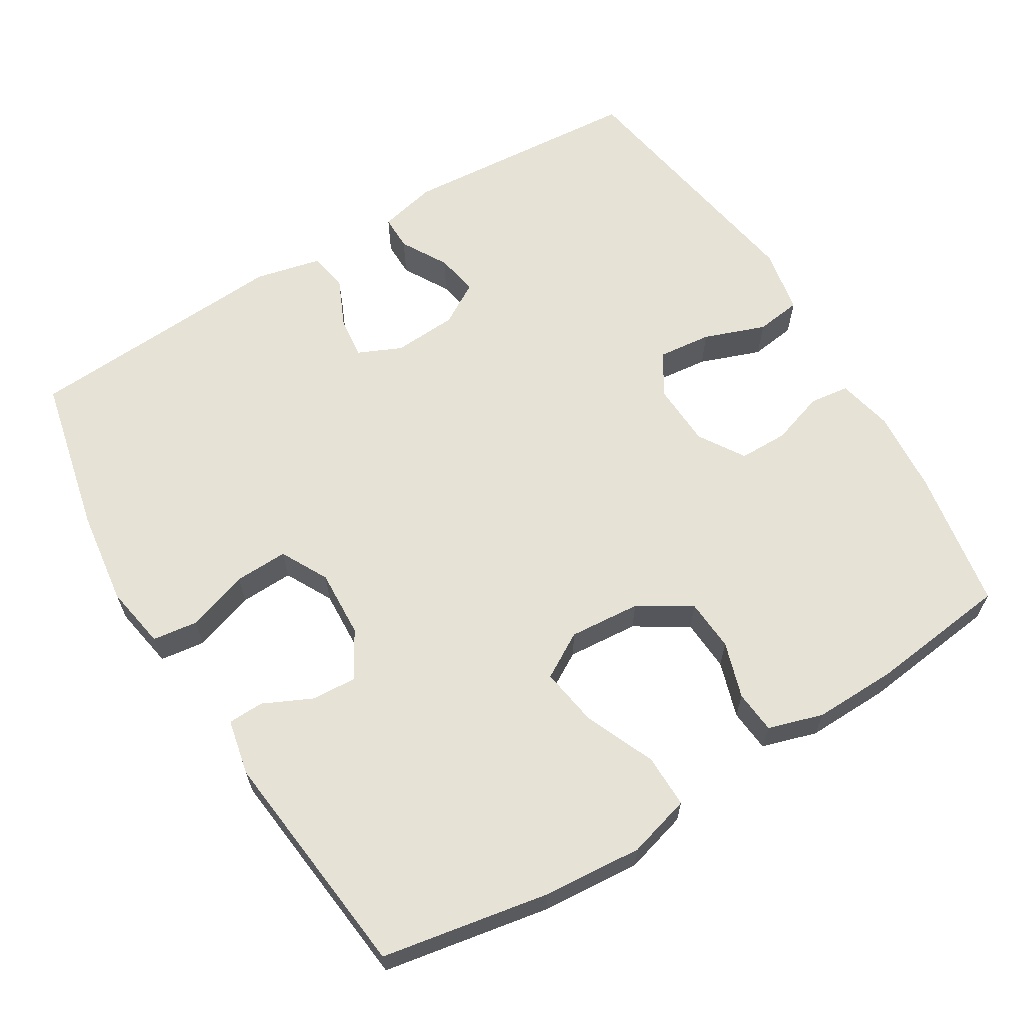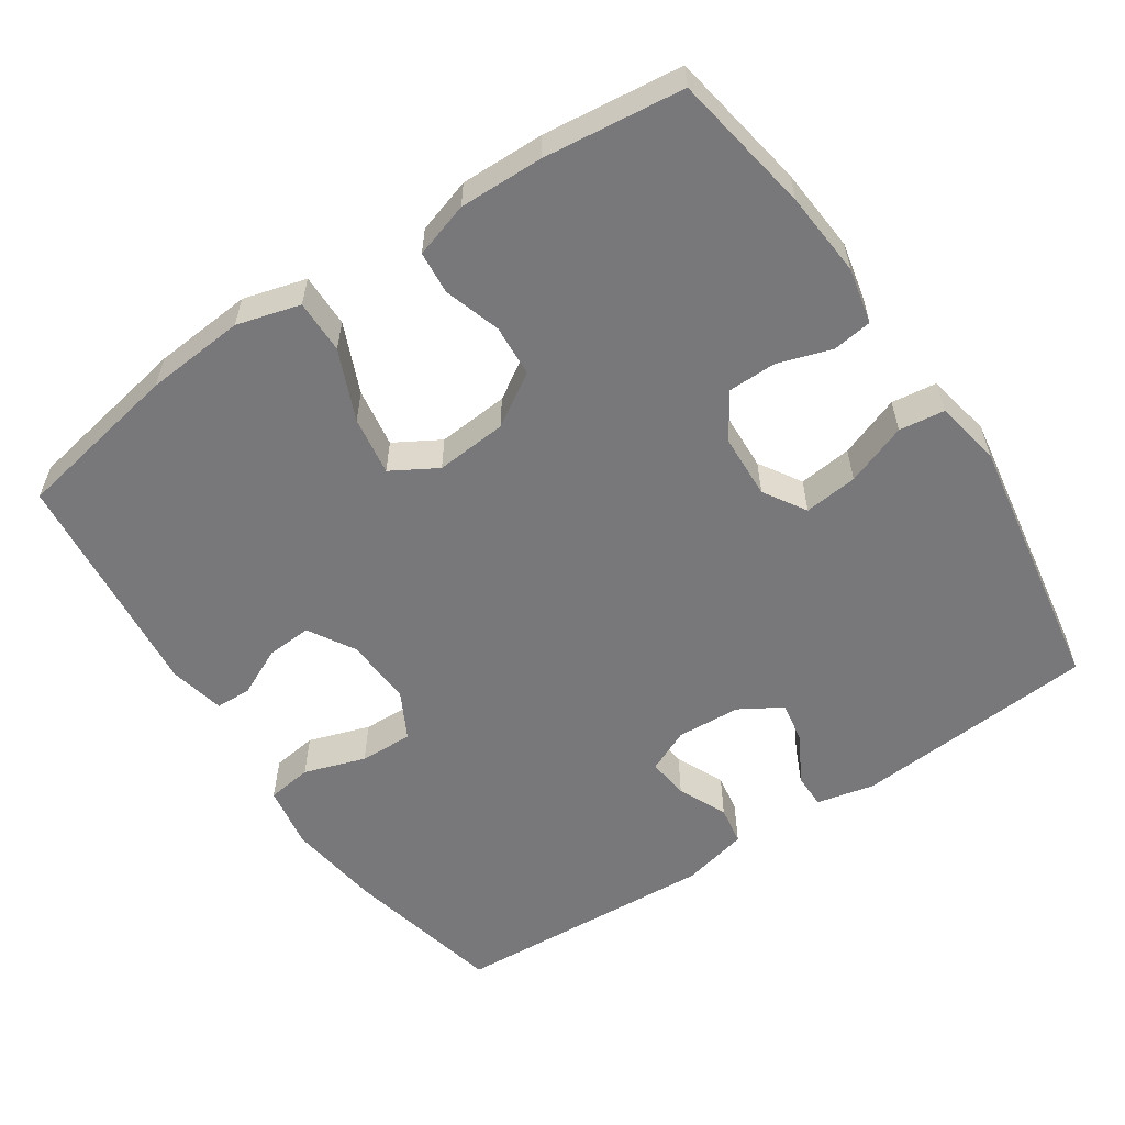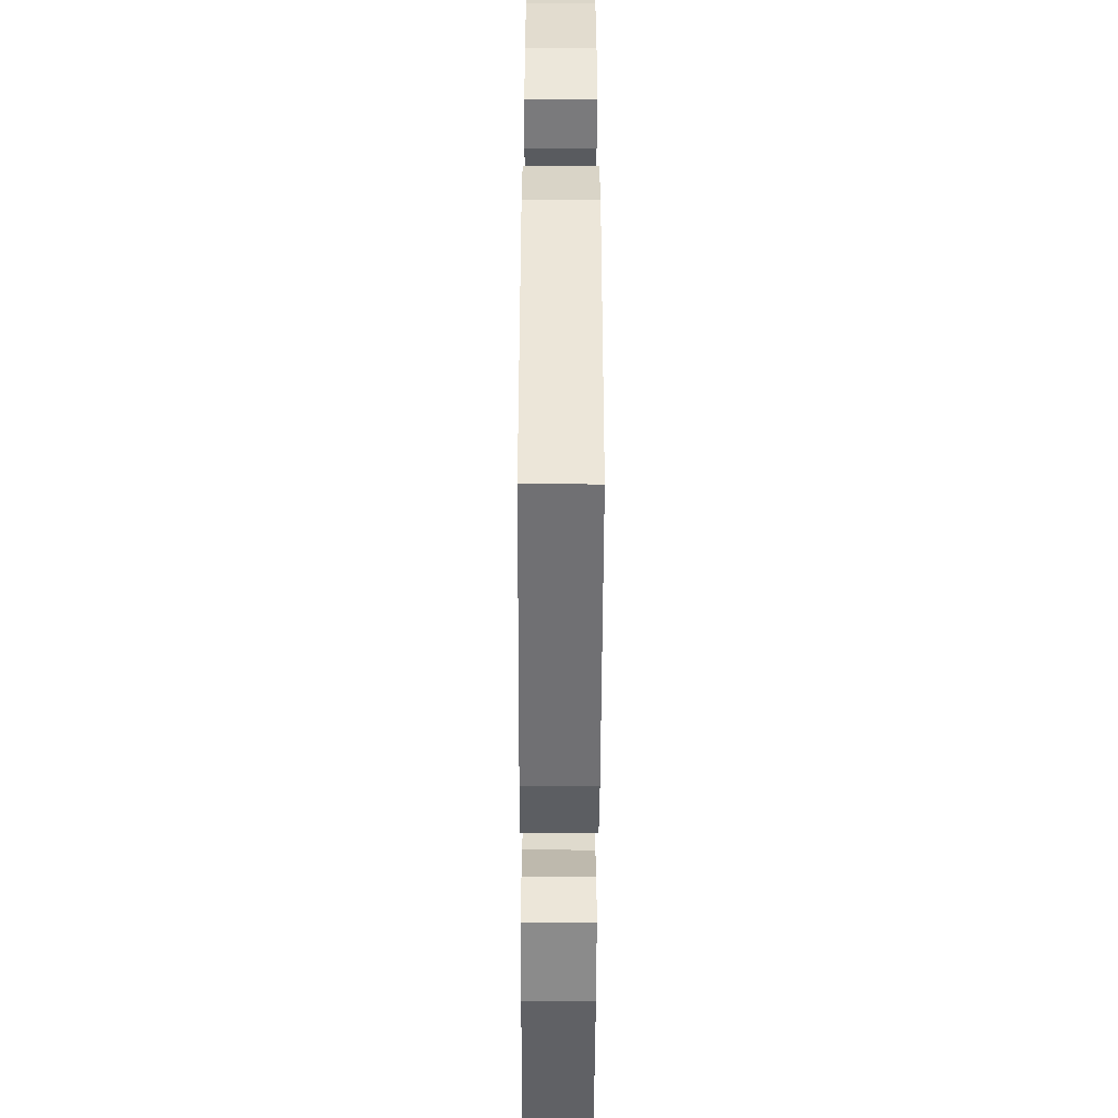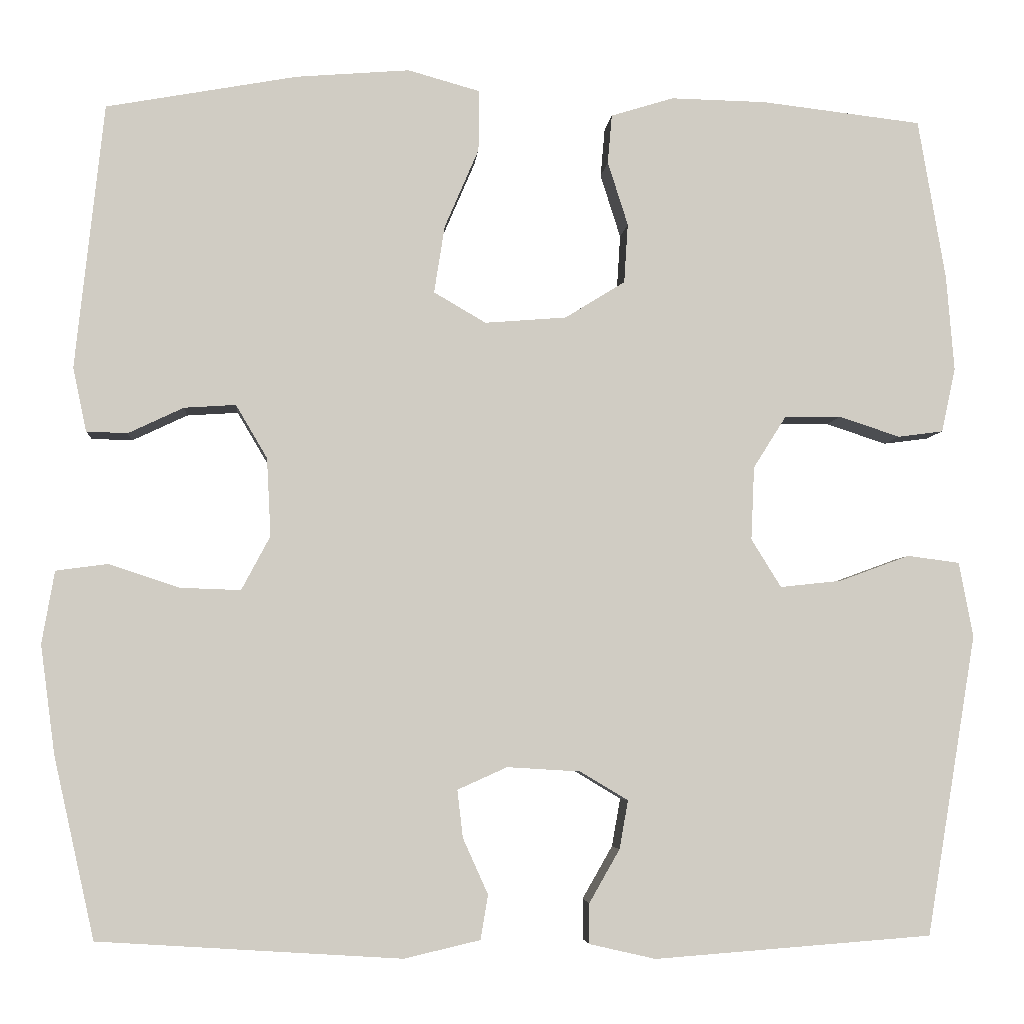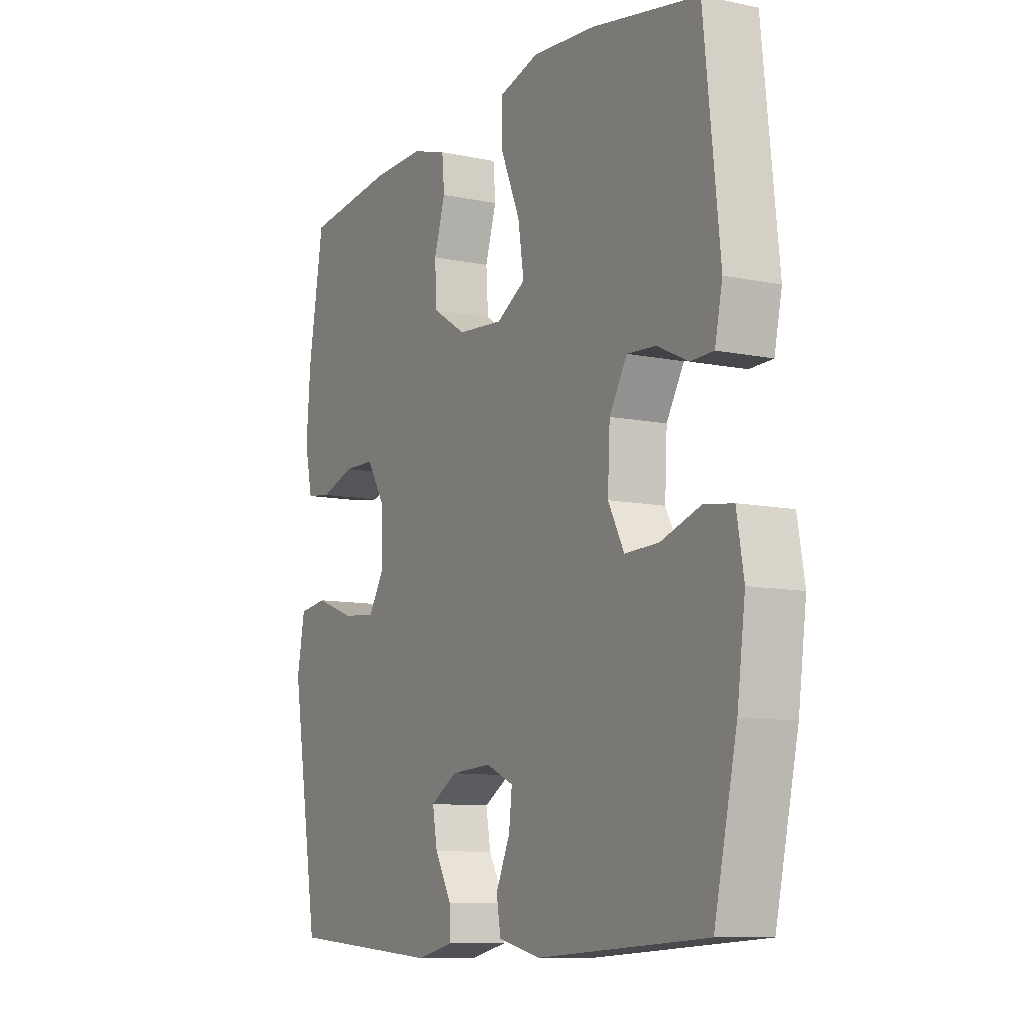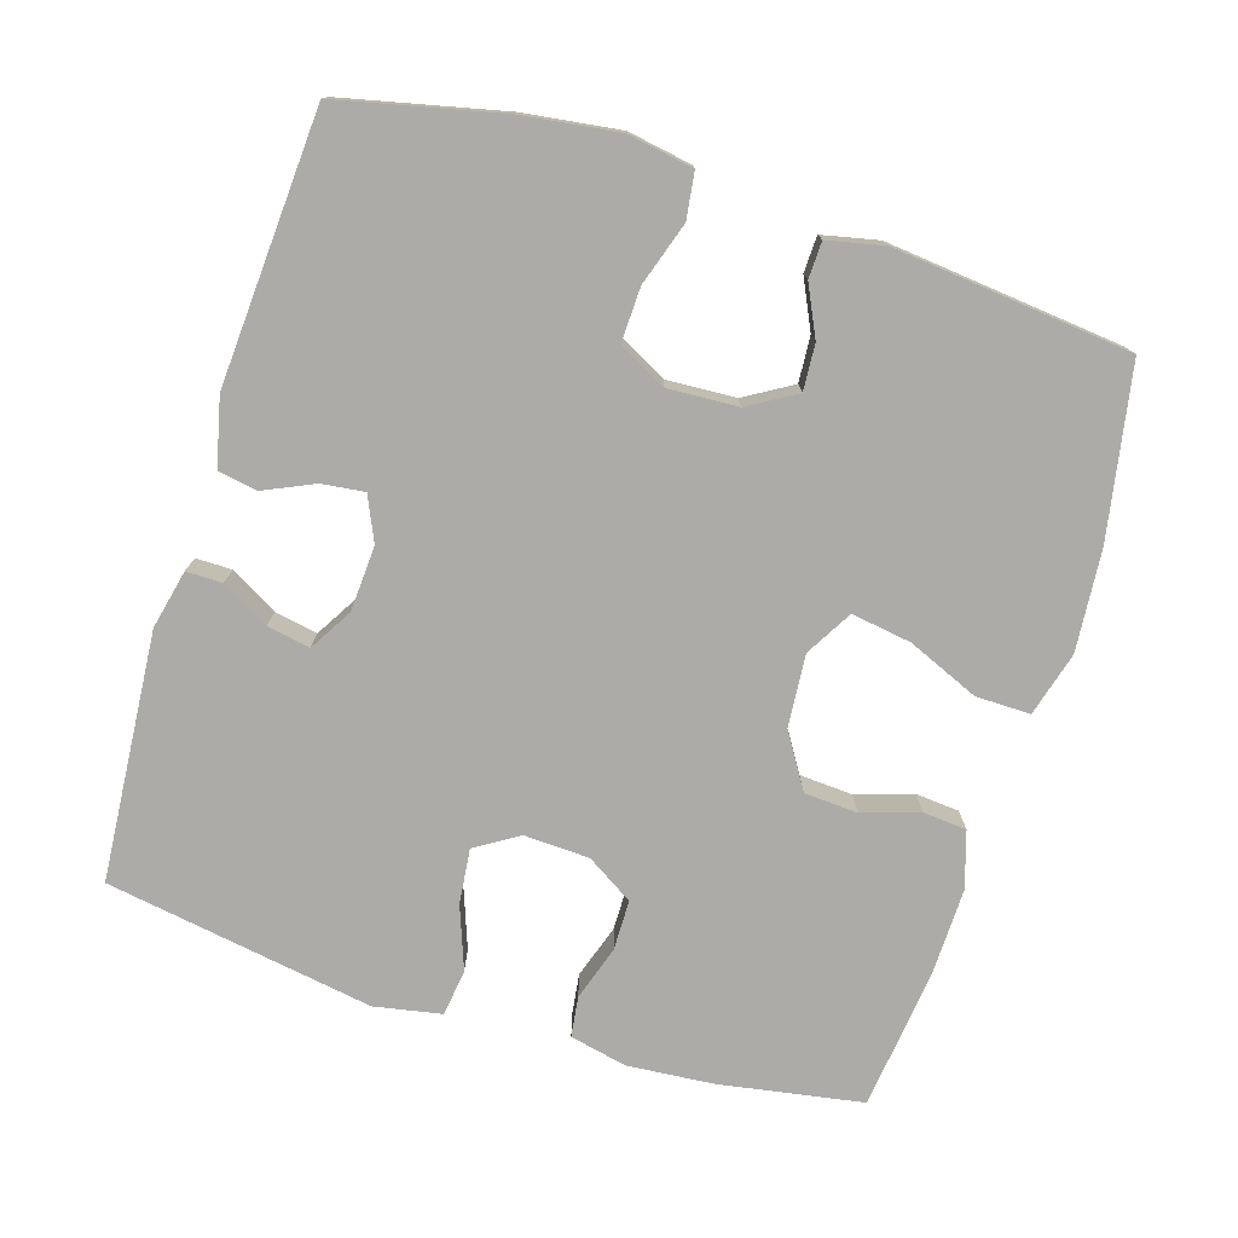
<metadata>
{"format":"obj","ext":"obj","renderer":"f3d","projection":"perspective","resolution":1024,"background":"white","views":[{"elev":63.7,"azim":-31.4,"up":"+Y"},{"elev":-57.5,"azim":33.9,"up":"+Y"},{"elev":-50.7,"azim":89.8,"up":"+Z"},{"elev":-5.0,"azim":-4.7,"up":"+Z"},{"elev":-9.8,"azim":-118.4,"up":"+Z"},{"elev":-76.4,"azim":-107.2,"up":"+Y"}]}
</metadata>
<code>
o path5522
v 0.3102 0.0375 0.5261
v 0.1948 0.0375 0.5285
v 0.1192 0.0375 0.5052
v 0.114 0.0375 0.4464
v 0.1384 0.0375 0.3692
v 0.1338 0.0375 0.2975
v 0.06148 0.0375 0.2526
v -0.0369 0.0375 0.2447
v -0.09968 0.0375 0.2814
v -0.08692 0.0375 0.3626
v -0.04569 0.0375 0.4587
v -0.0448 0.0375 0.5324
v -0.1317 0.0375 0.5567
v -0.2686 0.0375 0.5456
v -0.499 0.0375 0.5036
v -0.5331 0.0375 0.1833
v -0.5167 0.0375 0.1065
v -0.4672 0.0375 0.1049
v -0.4005 0.0375 0.1365
v -0.3384 0.0375 0.1405
v -0.3005 0.0375 0.07613
v -0.2956 0.0375 -0.01791
v -0.3301 0.0375 -0.08297
v -0.4035 0.0375 -0.0805
v -0.4884 0.0375 -0.05244
v -0.5506 0.0375 -0.06081
v -0.5658 0.0375 -0.1482
v -0.5482 0.0375 -0.2797
v -0.499 0.0375 -0.4981
v -0.1337 0.0375 -0.5209
v -0.04208 0.0375 -0.4996
v -0.03304 0.0375 -0.4461
v -0.06341 0.0375 -0.3785
v -0.07011 0.0375 -0.3213
v -0.01028 0.0375 -0.2945
v 0.07785 0.0375 -0.2998
v 0.1358 0.0375 -0.3345
v 0.1253 0.0375 -0.3927
v 0.08872 0.0375 -0.4567
v 0.08863 0.0375 -0.5053
v 0.1682 0.0375 -0.5235
v 0.5029 0.0375 -0.4981
v 0.5632 0.0375 -0.136
v 0.5462 0.0375 -0.04549
v 0.4834 0.0375 -0.03717
v 0.3986 0.0375 -0.06825
v 0.3248 0.0375 -0.07618
v 0.2889 0.0375 -0.01807
v 0.2929 0.0375 0.07023
v 0.3326 0.0375 0.1332
v 0.4001 0.0375 0.1339
v 0.4738 0.0375 0.1098
v 0.5281 0.0375 0.117
v 0.5451 0.0375 0.1941
v 0.5357 0.0375 0.3103
v 0.5029 0.0375 0.5036
v 0.3102 -0.0375 0.5261
v 0.1948 -0.0375 0.5285
v 0.1192 -0.0375 0.5052
v 0.114 -0.0375 0.4464
v 0.1384 -0.0375 0.3692
v 0.1338 -0.0375 0.2975
v 0.06148 -0.0375 0.2526
v -0.0369 -0.0375 0.2447
v -0.09968 -0.0375 0.2814
v -0.08692 -0.0375 0.3626
v -0.04569 -0.0375 0.4587
v -0.0448 -0.0375 0.5324
v -0.1317 -0.0375 0.5567
v -0.2686 -0.0375 0.5456
v -0.499 -0.0375 0.5036
v -0.5331 -0.0375 0.1833
v -0.5167 -0.0375 0.1065
v -0.4672 -0.0375 0.1049
v -0.4005 -0.0375 0.1365
v -0.3384 -0.0375 0.1405
v -0.3005 -0.0375 0.07613
v -0.2956 -0.0375 -0.01791
v -0.3301 -0.0375 -0.08297
v -0.4035 -0.0375 -0.0805
v -0.4884 -0.0375 -0.05244
v -0.5506 -0.0375 -0.06081
v -0.5658 -0.0375 -0.1482
v -0.5482 -0.0375 -0.2797
v -0.499 -0.0375 -0.4981
v -0.1337 -0.0375 -0.5209
v -0.04208 -0.0375 -0.4996
v -0.03304 -0.0375 -0.4461
v -0.06341 -0.0375 -0.3785
v -0.07011 -0.0375 -0.3213
v -0.01028 -0.0375 -0.2945
v 0.07785 -0.0375 -0.2998
v 0.1358 -0.0375 -0.3345
v 0.1253 -0.0375 -0.3927
v 0.08872 -0.0375 -0.4567
v 0.08863 -0.0375 -0.5053
v 0.1682 -0.0375 -0.5235
v 0.5029 -0.0375 -0.4981
v 0.5632 -0.0375 -0.136
v 0.5462 -0.0375 -0.04549
v 0.4834 -0.0375 -0.03717
v 0.3986 -0.0375 -0.06825
v 0.3248 -0.0375 -0.07618
v 0.2889 -0.0375 -0.01807
v 0.2929 -0.0375 0.07023
v 0.3326 -0.0375 0.1332
v 0.4001 -0.0375 0.1339
v 0.4738 -0.0375 0.1098
v 0.5281 -0.0375 0.117
v 0.5451 -0.0375 0.1941
v 0.5357 -0.0375 0.3103
v 0.5029 -0.0375 0.5036
v -0.0448 0.0375 0.5324
v -0.0448 0.0375 0.5324
v -0.1317 0.0375 0.5567
v -0.2686 0.0375 0.5456
v -0.04569 0.0375 0.4587
v 0.3102 0.0375 0.5261
v 0.1948 0.0375 0.5285
v 0.1192 0.0375 0.5052
v 0.1192 0.0375 0.5052
v -0.499 0.0375 0.5036
v -0.499 0.0375 0.5036
v 0.5029 0.0375 0.5036
v 0.5029 0.0375 0.5036
v 0.114 0.0375 0.4464
v -0.08692 0.0375 0.3626
v 0.1384 0.0375 0.3692
v 0.5357 0.0375 0.3103
v 0.1338 0.0375 0.2975
v -0.09968 0.0375 0.2814
v -0.09968 0.0375 0.2814
v 0.5451 0.0375 0.1941
v -0.5331 0.0375 0.1833
v 0.06148 0.0375 0.2526
v -0.0369 0.0375 0.2447
v 0.5281 0.0375 0.117
v 0.5281 0.0375 0.117
v -0.4005 0.0375 0.1365
v -0.3384 0.0375 0.1405
v -0.3384 0.0375 0.1405
v -0.5167 0.0375 0.1065
v -0.5167 0.0375 0.1065
v 0.3326 0.0375 0.1332
v 0.4001 0.0375 0.1339
v -0.3005 0.0375 0.07613
v -0.4672 0.0375 0.1049
v 0.4738 0.0375 0.1098
v 0.2929 0.0375 0.07023
v -0.2956 0.0375 -0.01791
v 0.2889 0.0375 -0.01807
v -0.3301 0.0375 -0.08297
v -0.3301 0.0375 -0.08297
v 0.3248 0.0375 -0.07618
v 0.3248 0.0375 -0.07618
v 0.5462 0.0375 -0.04549
v 0.5462 0.0375 -0.04549
v 0.4834 0.0375 -0.03717
v 0.3986 0.0375 -0.06825
v 0.5632 0.0375 -0.136
v -0.4035 0.0375 -0.0805
v -0.4884 0.0375 -0.05244
v -0.5506 0.0375 -0.06081
v -0.5506 0.0375 -0.06081
v -0.5658 0.0375 -0.1482
v -0.5482 0.0375 -0.2797
v -0.01028 0.0375 -0.2945
v 0.07785 0.0375 -0.2998
v -0.07011 0.0375 -0.3213
v -0.07011 0.0375 -0.3213
v 0.1358 0.0375 -0.3345
v 0.1358 0.0375 -0.3345
v -0.06341 0.0375 -0.3785
v 0.1253 0.0375 -0.3927
v -0.03304 0.0375 -0.4461
v 0.08872 0.0375 -0.4567
v 0.5029 0.0375 -0.4981
v 0.5029 0.0375 -0.4981
v -0.04208 0.0375 -0.4996
v -0.04208 0.0375 -0.4996
v 0.08863 0.0375 -0.5053
v 0.08863 0.0375 -0.5053
v -0.499 0.0375 -0.4981
v -0.499 0.0375 -0.4981
v -0.1337 0.0375 -0.5209
v 0.1682 0.0375 -0.5235
v -0.0448 -0.0375 0.5324
v -0.0448 -0.0375 0.5324
v -0.1317 -0.0375 0.5567
v -0.2686 -0.0375 0.5456
v -0.04569 -0.0375 0.4587
v 0.3102 -0.0375 0.5261
v 0.1948 -0.0375 0.5285
v 0.1192 -0.0375 0.5052
v 0.1192 -0.0375 0.5052
v -0.499 -0.0375 0.5036
v -0.499 -0.0375 0.5036
v 0.5029 -0.0375 0.5036
v 0.5029 -0.0375 0.5036
v 0.114 -0.0375 0.4464
v -0.08692 -0.0375 0.3626
v 0.1384 -0.0375 0.3692
v 0.5357 -0.0375 0.3103
v 0.1338 -0.0375 0.2975
v -0.09968 -0.0375 0.2814
v -0.09968 -0.0375 0.2814
v 0.5451 -0.0375 0.1941
v -0.5331 -0.0375 0.1833
v 0.06148 -0.0375 0.2526
v -0.0369 -0.0375 0.2447
v 0.5281 -0.0375 0.117
v 0.5281 -0.0375 0.117
v -0.4005 -0.0375 0.1365
v -0.3384 -0.0375 0.1405
v -0.3384 -0.0375 0.1405
v -0.5167 -0.0375 0.1065
v -0.5167 -0.0375 0.1065
v 0.3326 -0.0375 0.1332
v 0.4001 -0.0375 0.1339
v -0.3005 -0.0375 0.07613
v -0.4672 -0.0375 0.1049
v 0.4738 -0.0375 0.1098
v 0.2929 -0.0375 0.07023
v -0.2956 -0.0375 -0.01791
v 0.2889 -0.0375 -0.01807
v -0.3301 -0.0375 -0.08297
v -0.3301 -0.0375 -0.08297
v 0.3248 -0.0375 -0.07618
v 0.3248 -0.0375 -0.07618
v 0.5462 -0.0375 -0.04549
v 0.5462 -0.0375 -0.04549
v 0.4834 -0.0375 -0.03717
v 0.3986 -0.0375 -0.06825
v 0.5632 -0.0375 -0.136
v -0.4035 -0.0375 -0.0805
v -0.4884 -0.0375 -0.05244
v -0.5506 -0.0375 -0.06081
v -0.5506 -0.0375 -0.06081
v -0.5658 -0.0375 -0.1482
v -0.5482 -0.0375 -0.2797
v -0.01028 -0.0375 -0.2945
v 0.07785 -0.0375 -0.2998
v -0.07011 -0.0375 -0.3213
v -0.07011 -0.0375 -0.3213
v 0.1358 -0.0375 -0.3345
v 0.1358 -0.0375 -0.3345
v -0.06341 -0.0375 -0.3785
v 0.1253 -0.0375 -0.3927
v -0.03304 -0.0375 -0.4461
v 0.08872 -0.0375 -0.4567
v 0.5029 -0.0375 -0.4981
v 0.5029 -0.0375 -0.4981
v -0.04208 -0.0375 -0.4996
v -0.04208 -0.0375 -0.4996
v 0.08863 -0.0375 -0.5053
v 0.08863 -0.0375 -0.5053
v -0.499 -0.0375 -0.4981
v -0.499 -0.0375 -0.4981
v -0.1337 -0.0375 -0.5209
v 0.1682 -0.0375 -0.5235
f 190 201 189
f 245 251 228
f 226 243 224
f 224 241 210
f 241 242 225
f 192 203 198
f 236 239 235
f 257 243 240
f 189 201 191
f 260 245 248
f 202 193 200
f 209 223 204
f 203 219 207
f 193 202 192
f 235 240 226
f 209 225 223
f 207 222 211
f 205 201 190
f 189 191 187
f 205 220 210
f 240 243 226
f 190 214 205
f 221 208 216
f 259 243 257
f 228 251 233
f 251 245 260
f 196 214 190
f 213 208 221
f 200 193 194
f 241 225 210
f 248 250 260
f 260 250 255
f 242 245 228
f 233 234 232
f 210 225 209
f 204 223 218
f 247 243 259
f 253 249 259
f 208 213 196
f 192 218 203
f 196 213 214
f 234 233 251
f 225 242 228
f 239 240 235
f 224 243 241
f 202 204 218
f 218 219 203
f 237 239 236
f 247 259 249
f 218 192 202
f 214 220 205
f 220 224 210
f 207 219 222
f 232 234 230
f 114 13 69 188
f 13 14 70 69
f 11 12 68 67
f 1 2 58 57
f 2 121 195 58
f 14 123 197 70
f 125 1 57 199
f 3 4 60 59
f 10 11 67 66
f 4 5 61 60
f 55 56 112 111
f 5 6 62 61
f 132 10 66 206
f 54 55 111 110
f 15 16 72 71
f 6 7 63 62
f 8 9 65 64
f 7 8 64 63
f 138 54 110 212
f 19 141 215 75
f 16 143 217 72
f 50 51 107 106
f 20 21 77 76
f 18 19 75 74
f 17 18 74 73
f 52 53 109 108
f 51 52 108 107
f 49 50 106 105
f 21 22 78 77
f 48 49 105 104
f 22 153 227 78
f 155 48 104 229
f 157 45 101 231
f 45 46 102 101
f 43 44 100 99
f 24 25 81 80
f 25 164 238 81
f 26 27 83 82
f 46 47 103 102
f 23 24 80 79
f 27 28 84 83
f 35 36 92 91
f 170 35 91 244
f 36 172 246 92
f 33 34 90 89
f 37 38 94 93
f 32 33 89 88
f 38 39 95 94
f 178 43 99 252
f 180 32 88 254
f 39 182 256 95
f 28 184 258 84
f 30 31 87 86
f 40 41 97 96
f 29 30 86 85
f 41 42 98 97
f 116 115 127
f 171 154 177
f 152 150 169
f 150 136 167
f 167 151 168
f 118 124 129
f 162 161 165
f 183 166 169
f 115 117 127
f 186 174 171
f 128 126 119
f 135 130 149
f 129 133 145
f 119 118 128
f 161 152 166
f 135 149 151
f 133 137 148
f 131 116 127
f 115 113 117
f 131 136 146
f 166 152 169
f 116 131 140
f 147 142 134
f 185 183 169
f 154 159 177
f 177 186 171
f 122 116 140
f 139 147 134
f 126 120 119
f 167 136 151
f 174 186 176
f 186 181 176
f 168 154 171
f 159 158 160
f 136 135 151
f 130 144 149
f 173 185 169
f 179 185 175
f 134 122 139
f 118 129 144
f 122 140 139
f 160 177 159
f 151 154 168
f 165 161 166
f 150 167 169
f 128 144 130
f 144 129 145
f 163 162 165
f 173 175 185
f 144 128 118
f 140 131 146
f 146 136 150
f 133 148 145
f 158 156 160

</code>
